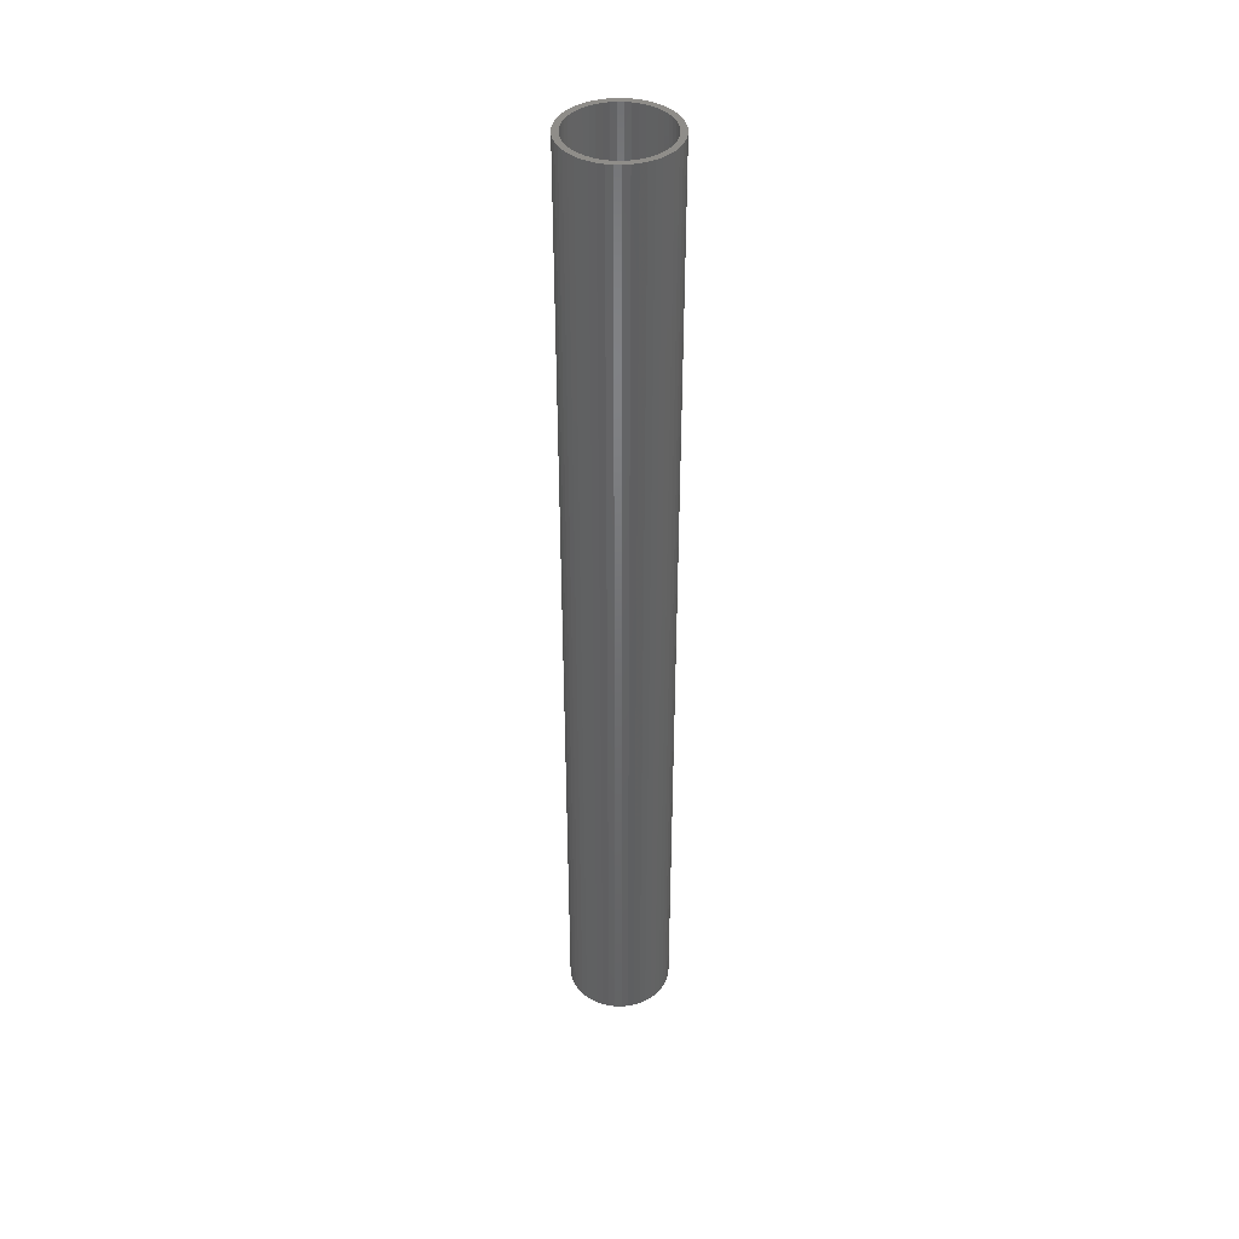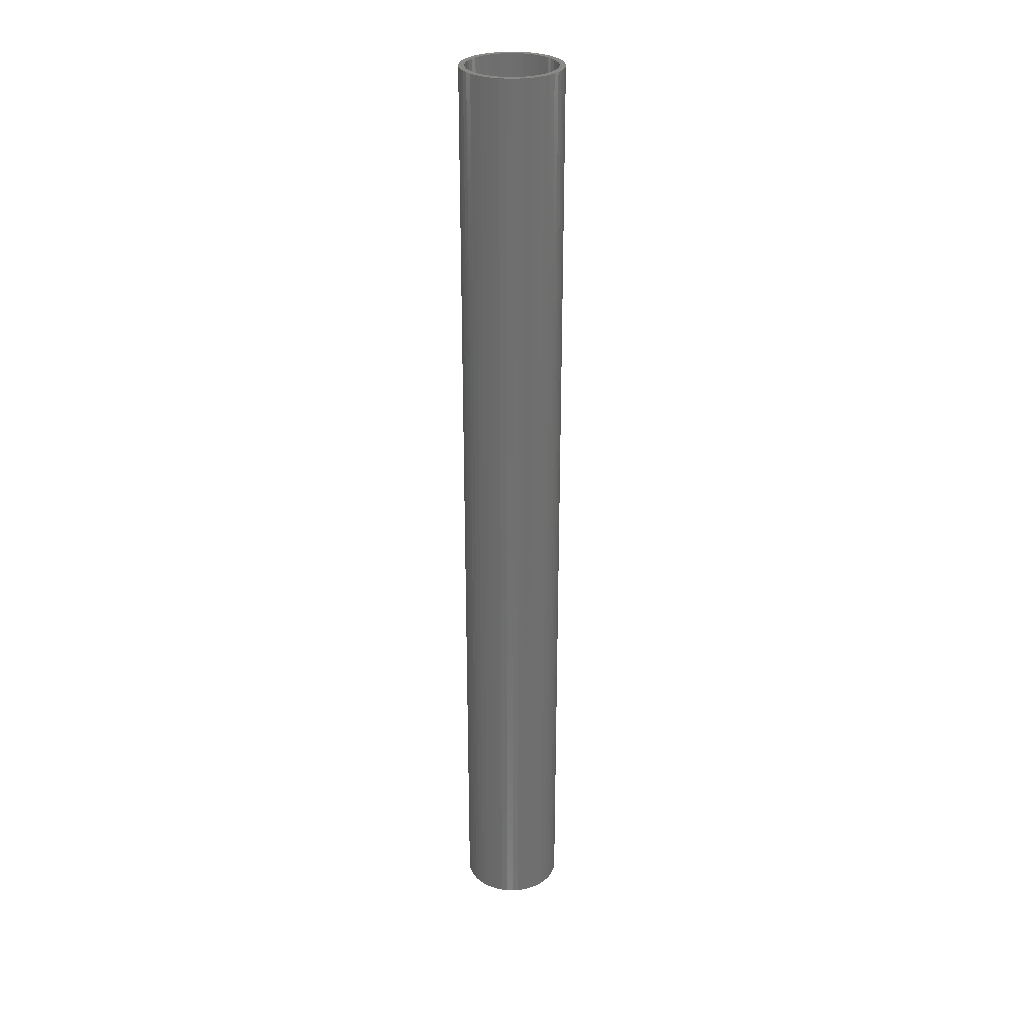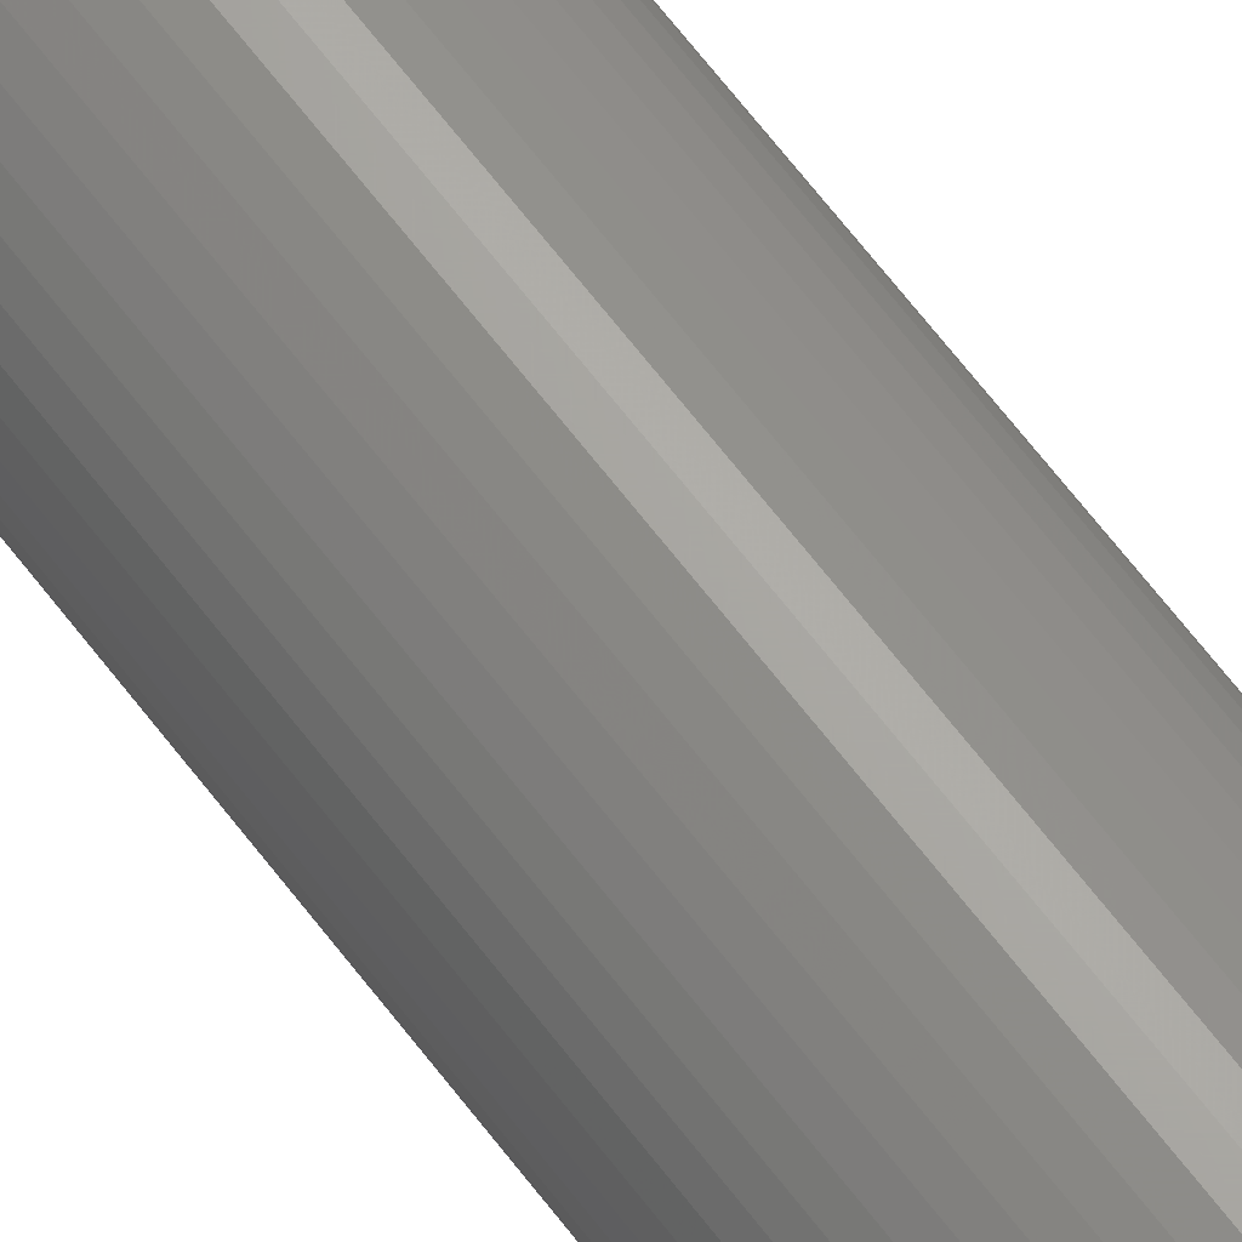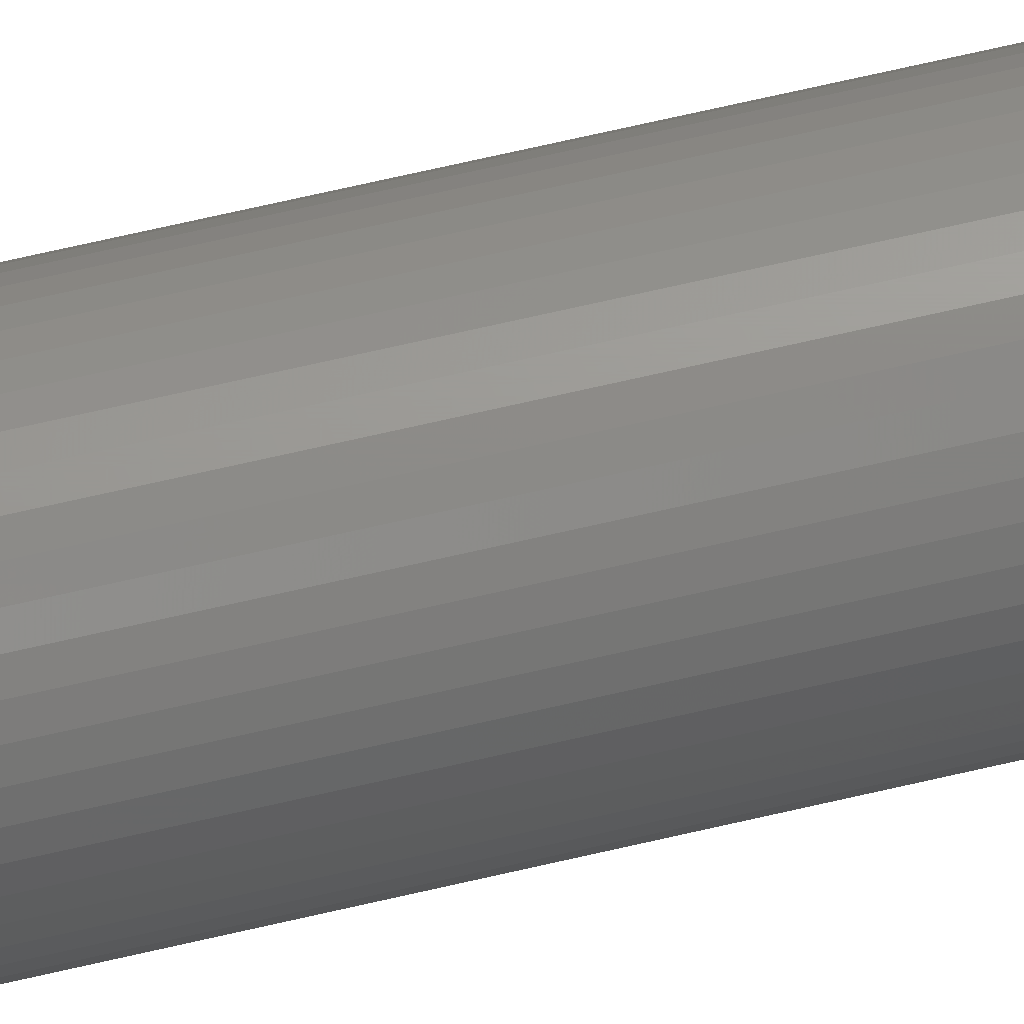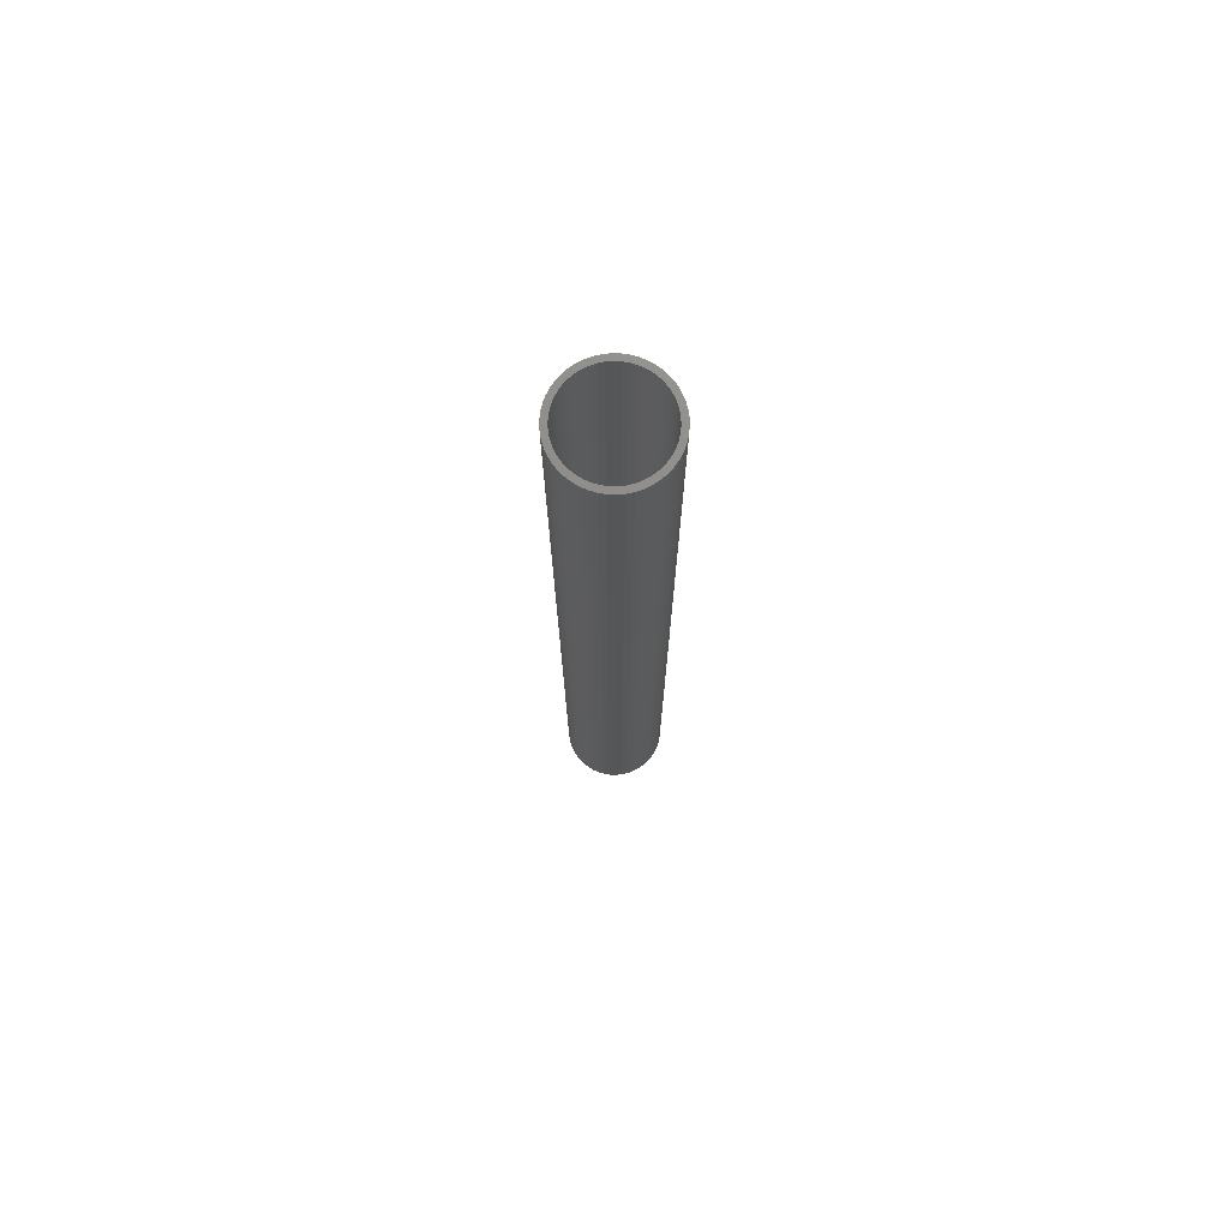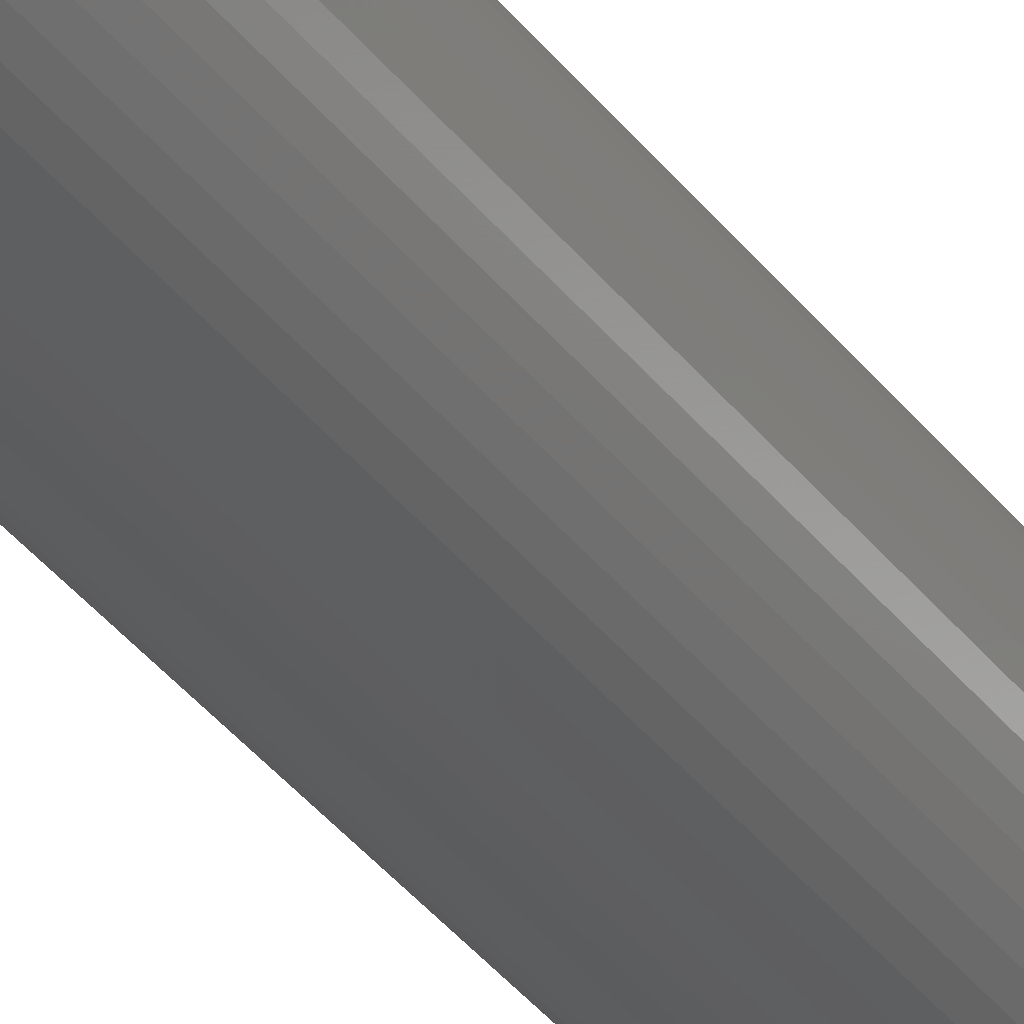
<metadata>
{"format":"stl","ext":"stl","renderer":"f3d","projection":"perspective","resolution":1024,"background":"white","views":[{"elev":41.2,"azim":174.2,"up":"+Z"},{"elev":28.4,"azim":53.3,"up":"+Z"},{"elev":67.0,"azim":142.5,"up":"+Y"},{"elev":69.1,"azim":-103.1,"up":"+Y"},{"elev":74.4,"azim":-156.2,"up":"+Z"},{"elev":-35.4,"azim":-148.6,"up":"+Y"}]}
</metadata>
<code>
# stl→obj: 200 verts, 400 faces
v 1.75 0 16.5
v 1.736 0.2193 -16.5
v 1.736 0.2193 16.5
v 1.75 0 -16.5
v -1.75 0 -16.5
v -1.736 0.2193 16.5
v -1.736 0.2193 -16.5
v -1.75 0 16.5
v 0.1099 1.747 -16.5
v -0.1099 1.747 16.5
v 0.1099 1.747 16.5
v -0.1099 1.747 -16.5
v -0.1099 -1.747 -16.5
v 0.1099 -1.747 16.5
v -0.1099 -1.747 16.5
v 0.1099 -1.747 -16.5
v 1.276 1.198 -16.5
v 1.115 1.348 16.5
v 1.276 1.198 16.5
v 1.115 1.348 -16.5
v -1.115 1.348 -16.5
v -1.276 1.198 16.5
v -1.115 1.348 16.5
v -1.276 1.198 -16.5
v -0.5408 1.664 -16.5
v -0.7451 1.583 16.5
v -0.5408 1.664 16.5
v -0.7451 1.583 -16.5
v 1.534 -0.8431 16.5
v 1.627 -0.6442 -16.5
v 1.627 -0.6442 16.5
v 1.534 -0.8431 -16.5
v 1.627 0.6442 16.5
v 1.534 0.8431 -16.5
v 1.534 0.8431 16.5
v 1.627 0.6442 -16.5
v 0.7451 1.583 -16.5
v 0.5408 1.664 16.5
v 0.7451 1.583 16.5
v 0.5408 1.664 -16.5
v 0.9377 1.478 16.5
v 0.9377 1.478 -16.5
v -1.627 0.6442 -16.5
v -1.534 0.8431 16.5
v -1.534 0.8431 -16.5
v -1.627 0.6442 16.5
v -1.416 1.029 -16.5
v -1.416 1.029 16.5
v 1.55 0 16.5
v 1.538 0.1943 16.5
v 1.695 0.4352 16.5
v 1.736 -0.2193 16.5
v 1.501 0.3855 16.5
v 1.538 -0.1943 16.5
v 1.695 -0.4352 16.5
v 1.441 0.5706 16.5
v 1.358 0.7467 16.5
v 1.416 1.029 16.5
v 1.254 0.9111 16.5
v 1.13 1.061 16.5
v 0.988 1.194 16.5
v 0.8305 1.309 16.5
v 0.66 1.402 16.5
v 0.479 1.474 16.5
v 0.3279 1.719 16.5
v 0.2904 1.523 16.5
v 0.09732 1.547 16.5
v -0.09732 1.547 16.5
v -0.2904 1.523 16.5
v -0.3279 1.719 16.5
v -0.479 1.474 16.5
v -0.66 1.402 16.5
v -0.8305 1.309 16.5
v -0.9377 1.478 16.5
v -0.988 1.194 16.5
v -1.13 1.061 16.5
v -1.254 0.9111 16.5
v -1.358 0.7467 16.5
v -1.441 0.5706 16.5
v -1.501 0.3855 16.5
v -1.695 0.4352 16.5
v -1.538 0.1943 16.5
v 1.501 -0.3855 16.5
v 1.441 -0.5706 16.5
v 1.358 -0.7467 16.5
v 1.416 -1.029 16.5
v 1.254 -0.9111 16.5
v 1.276 -1.198 16.5
v 1.13 -1.061 16.5
v 1.115 -1.348 16.5
v 0.988 -1.194 16.5
v 0.9377 -1.478 16.5
v 0.8305 -1.309 16.5
v 0.7451 -1.583 16.5
v 0.66 -1.402 16.5
v 0.5408 -1.664 16.5
v 0.479 -1.474 16.5
v 0.3279 -1.719 16.5
v 0.2904 -1.523 16.5
v 0.09732 -1.547 16.5
v -0.09732 -1.547 16.5
v -0.2904 -1.523 16.5
v -0.3279 -1.719 16.5
v -0.479 -1.474 16.5
v -0.5408 -1.664 16.5
v -0.66 -1.402 16.5
v -0.7451 -1.583 16.5
v -0.8305 -1.309 16.5
v -0.9377 -1.478 16.5
v -0.988 -1.194 16.5
v -1.115 -1.348 16.5
v -1.13 -1.061 16.5
v -1.276 -1.198 16.5
v -1.254 -0.9111 16.5
v -1.416 -1.029 16.5
v -1.358 -0.7467 16.5
v -1.534 -0.8431 16.5
v -1.441 -0.5706 16.5
v -1.627 -0.6442 16.5
v -1.501 -0.3855 16.5
v -1.695 -0.4352 16.5
v -1.538 -0.1943 16.5
v -1.736 -0.2193 16.5
v -1.55 0 16.5
v -0.9377 1.478 -16.5
v -0.3279 1.719 -16.5
v 1.55 0 -16.5
v 1.736 -0.2193 -16.5
v 1.538 -0.1943 -16.5
v 1.695 -0.4352 -16.5
v 1.501 -0.3855 -16.5
v 1.538 0.1943 -16.5
v 1.695 0.4352 -16.5
v 1.441 -0.5706 -16.5
v 1.358 -0.7467 -16.5
v 1.416 -1.029 -16.5
v 1.254 -0.9111 -16.5
v 1.276 -1.198 -16.5
v 1.13 -1.061 -16.5
v 1.115 -1.348 -16.5
v 0.988 -1.194 -16.5
v 0.9377 -1.478 -16.5
v 0.8305 -1.309 -16.5
v 0.7451 -1.583 -16.5
v 0.66 -1.402 -16.5
v 0.5408 -1.664 -16.5
v 0.479 -1.474 -16.5
v 0.3279 -1.719 -16.5
v 0.2904 -1.523 -16.5
v 0.09732 -1.547 -16.5
v -0.09732 -1.547 -16.5
v -0.2904 -1.523 -16.5
v -0.3279 -1.719 -16.5
v -0.479 -1.474 -16.5
v -0.5408 -1.664 -16.5
v -0.66 -1.402 -16.5
v -0.7451 -1.583 -16.5
v -0.8305 -1.309 -16.5
v -0.9377 -1.478 -16.5
v -0.988 -1.194 -16.5
v -1.115 -1.348 -16.5
v -1.13 -1.061 -16.5
v -1.276 -1.198 -16.5
v -1.254 -0.9111 -16.5
v -1.416 -1.029 -16.5
v -1.358 -0.7467 -16.5
v -1.534 -0.8431 -16.5
v -1.441 -0.5706 -16.5
v -1.627 -0.6442 -16.5
v -1.501 -0.3855 -16.5
v -1.695 -0.4352 -16.5
v -1.538 -0.1943 -16.5
v 1.501 0.3855 -16.5
v 1.441 0.5706 -16.5
v 1.358 0.7467 -16.5
v 1.416 1.029 -16.5
v 1.254 0.9111 -16.5
v 1.13 1.061 -16.5
v 0.988 1.194 -16.5
v 0.8305 1.309 -16.5
v 0.66 1.402 -16.5
v 0.479 1.474 -16.5
v 0.3279 1.719 -16.5
v 0.2904 1.523 -16.5
v 0.09732 1.547 -16.5
v -0.09732 1.547 -16.5
v -0.2904 1.523 -16.5
v -0.479 1.474 -16.5
v -0.66 1.402 -16.5
v -0.8305 1.309 -16.5
v -0.988 1.194 -16.5
v -1.13 1.061 -16.5
v -1.254 0.9111 -16.5
v -1.358 0.7467 -16.5
v -1.441 0.5706 -16.5
v -1.501 0.3855 -16.5
v -1.695 0.4352 -16.5
v -1.538 0.1943 -16.5
v -1.55 0 -16.5
v -1.736 -0.2193 -16.5
f 1 2 3
f 2 1 4
f 5 6 7
f 6 5 8
f 9 10 11
f 10 9 12
f 13 14 15
f 14 13 16
f 17 18 19
f 18 17 20
f 21 22 23
f 22 21 24
f 25 26 27
f 26 25 28
f 29 30 31
f 30 29 32
f 33 34 35
f 34 33 36
f 37 38 39
f 38 37 40
f 20 41 18
f 41 20 42
f 43 44 45
f 44 43 46
f 47 22 24
f 22 47 48
f 49 1 3
f 50 3 51
f 1 49 52
f 53 51 33
f 54 52 49
f 52 54 55
f 3 50 49
f 56 33 35
f 51 53 50
f 33 56 53
f 57 35 58
f 35 57 56
f 59 58 19
f 58 59 57
f 19 60 59
f 18 60 19
f 18 61 60
f 41 61 18
f 41 62 61
f 39 62 41
f 39 63 62
f 38 63 39
f 38 64 63
f 65 64 38
f 65 66 64
f 11 66 65
f 11 67 66
f 11 68 67
f 10 68 11
f 10 69 68
f 70 69 10
f 70 71 69
f 27 71 70
f 27 72 71
f 26 72 27
f 26 73 72
f 74 73 26
f 74 75 73
f 23 75 74
f 23 76 75
f 22 76 23
f 76 22 77
f 48 77 22
f 77 48 78
f 44 78 48
f 78 44 79
f 46 79 44
f 79 46 80
f 81 80 46
f 80 81 82
f 83 55 54
f 55 83 31
f 84 31 83
f 31 84 29
f 85 29 84
f 29 85 86
f 87 86 85
f 86 87 88
f 89 88 87
f 89 90 88
f 91 90 89
f 91 92 90
f 93 92 91
f 93 94 92
f 95 94 93
f 95 96 94
f 97 96 95
f 97 98 96
f 99 98 97
f 99 14 98
f 100 14 99
f 101 14 100
f 101 15 14
f 102 15 101
f 102 103 15
f 104 103 102
f 104 105 103
f 106 105 104
f 106 107 105
f 108 107 106
f 108 109 107
f 110 109 108
f 110 111 109
f 112 111 110
f 113 112 114
f 112 113 111
f 115 114 116
f 114 115 113
f 117 116 118
f 119 118 120
f 116 117 115
f 121 120 122
f 123 122 124
f 6 82 81
f 118 119 117
f 82 6 124
f 120 121 119
f 8 124 6
f 122 123 121
f 124 8 123
f 28 74 26
f 74 28 125
f 126 27 70
f 27 126 25
f 127 4 128
f 129 128 130
f 4 127 2
f 131 130 30
f 132 2 127
f 2 132 133
f 128 129 127
f 134 30 32
f 130 131 129
f 30 134 131
f 135 32 136
f 32 135 134
f 137 136 138
f 136 137 135
f 138 139 137
f 140 139 138
f 140 141 139
f 142 141 140
f 142 143 141
f 144 143 142
f 144 145 143
f 146 145 144
f 146 147 145
f 148 147 146
f 148 149 147
f 16 149 148
f 16 150 149
f 16 151 150
f 13 151 16
f 13 152 151
f 153 152 13
f 153 154 152
f 155 154 153
f 155 156 154
f 157 156 155
f 157 158 156
f 159 158 157
f 159 160 158
f 161 160 159
f 161 162 160
f 163 162 161
f 162 163 164
f 165 164 163
f 164 165 166
f 167 166 165
f 166 167 168
f 169 168 167
f 168 169 170
f 171 170 169
f 170 171 172
f 173 133 132
f 133 173 36
f 174 36 173
f 36 174 34
f 175 34 174
f 34 175 176
f 177 176 175
f 176 177 17
f 178 17 177
f 178 20 17
f 179 20 178
f 179 42 20
f 180 42 179
f 180 37 42
f 181 37 180
f 181 40 37
f 182 40 181
f 182 183 40
f 184 183 182
f 184 9 183
f 185 9 184
f 186 9 185
f 186 12 9
f 187 12 186
f 187 126 12
f 188 126 187
f 188 25 126
f 189 25 188
f 189 28 25
f 190 28 189
f 190 125 28
f 191 125 190
f 191 21 125
f 192 21 191
f 24 192 193
f 192 24 21
f 47 193 194
f 193 47 24
f 45 194 195
f 43 195 196
f 194 45 47
f 197 196 198
f 7 198 199
f 200 172 171
f 195 43 45
f 172 200 199
f 196 197 43
f 5 199 200
f 198 7 197
f 199 5 7
f 146 94 96
f 94 146 144
f 51 36 33
f 36 51 133
f 3 133 51
f 133 3 2
f 58 17 19
f 17 58 176
f 35 176 58
f 176 35 34
f 40 65 38
f 65 40 183
f 183 11 65
f 11 183 9
f 42 39 41
f 39 42 37
f 45 48 47
f 48 45 44
f 197 46 43
f 46 197 81
f 7 81 197
f 81 7 6
f 125 23 74
f 23 125 21
f 12 70 10
f 70 12 126
f 52 4 1
f 4 52 128
f 88 136 86
f 136 88 138
f 167 119 169
f 119 167 117
f 163 115 165
f 115 163 113
f 144 92 94
f 92 144 142
f 31 130 55
f 130 31 30
f 86 32 29
f 32 86 136
f 171 123 200
f 123 171 121
f 200 8 5
f 8 200 123
f 169 121 171
f 121 169 119
f 142 90 92
f 90 142 140
f 148 96 98
f 96 148 146
f 16 98 14
f 98 16 148
f 55 128 52
f 128 55 130
f 153 15 103
f 15 153 13
f 157 105 107
f 105 157 155
f 155 103 105
f 103 155 153
f 165 117 167
f 117 165 115
f 140 88 90
f 88 140 138
f 161 109 111
f 109 161 159
f 163 111 113
f 111 163 161
f 159 107 109
f 107 159 157
f 127 50 132
f 50 127 49
f 124 198 82
f 198 124 199
f 186 67 68
f 67 186 185
f 150 101 100
f 101 150 151
f 139 87 137
f 87 139 89
f 179 60 61
f 60 179 178
f 192 75 76
f 75 192 191
f 189 71 72
f 71 189 188
f 174 57 175
f 57 174 56
f 175 59 177
f 59 175 57
f 182 63 64
f 63 182 181
f 184 64 66
f 64 184 182
f 180 61 62
f 61 180 179
f 78 193 77
f 193 78 194
f 77 192 76
f 192 77 193
f 80 195 79
f 195 80 196
f 190 72 73
f 72 190 189
f 188 69 71
f 69 188 187
f 145 97 95
f 97 145 147
f 173 56 174
f 56 173 53
f 132 53 173
f 53 132 50
f 177 60 178
f 60 177 59
f 185 66 67
f 66 185 184
f 181 62 63
f 62 181 180
f 79 194 78
f 194 79 195
f 82 196 80
f 196 82 198
f 191 73 75
f 73 191 190
f 187 68 69
f 68 187 186
f 134 83 131
f 83 134 84
f 131 54 129
f 54 131 83
f 154 106 104
f 106 154 156
f 149 100 99
f 100 149 150
f 139 91 89
f 91 139 141
f 143 95 93
f 95 143 145
f 137 85 135
f 85 137 87
f 129 49 127
f 49 129 54
f 152 104 102
f 104 152 154
f 112 164 114
f 164 112 162
f 116 168 118
f 168 116 166
f 118 170 120
f 170 118 168
f 122 199 124
f 199 122 172
f 141 93 91
f 93 141 143
f 135 84 134
f 84 135 85
f 151 102 101
f 102 151 152
f 160 112 110
f 112 160 162
f 156 108 106
f 108 156 158
f 114 166 116
f 166 114 164
f 120 172 122
f 172 120 170
f 147 99 97
f 99 147 149
f 158 110 108
f 110 158 160

</code>
